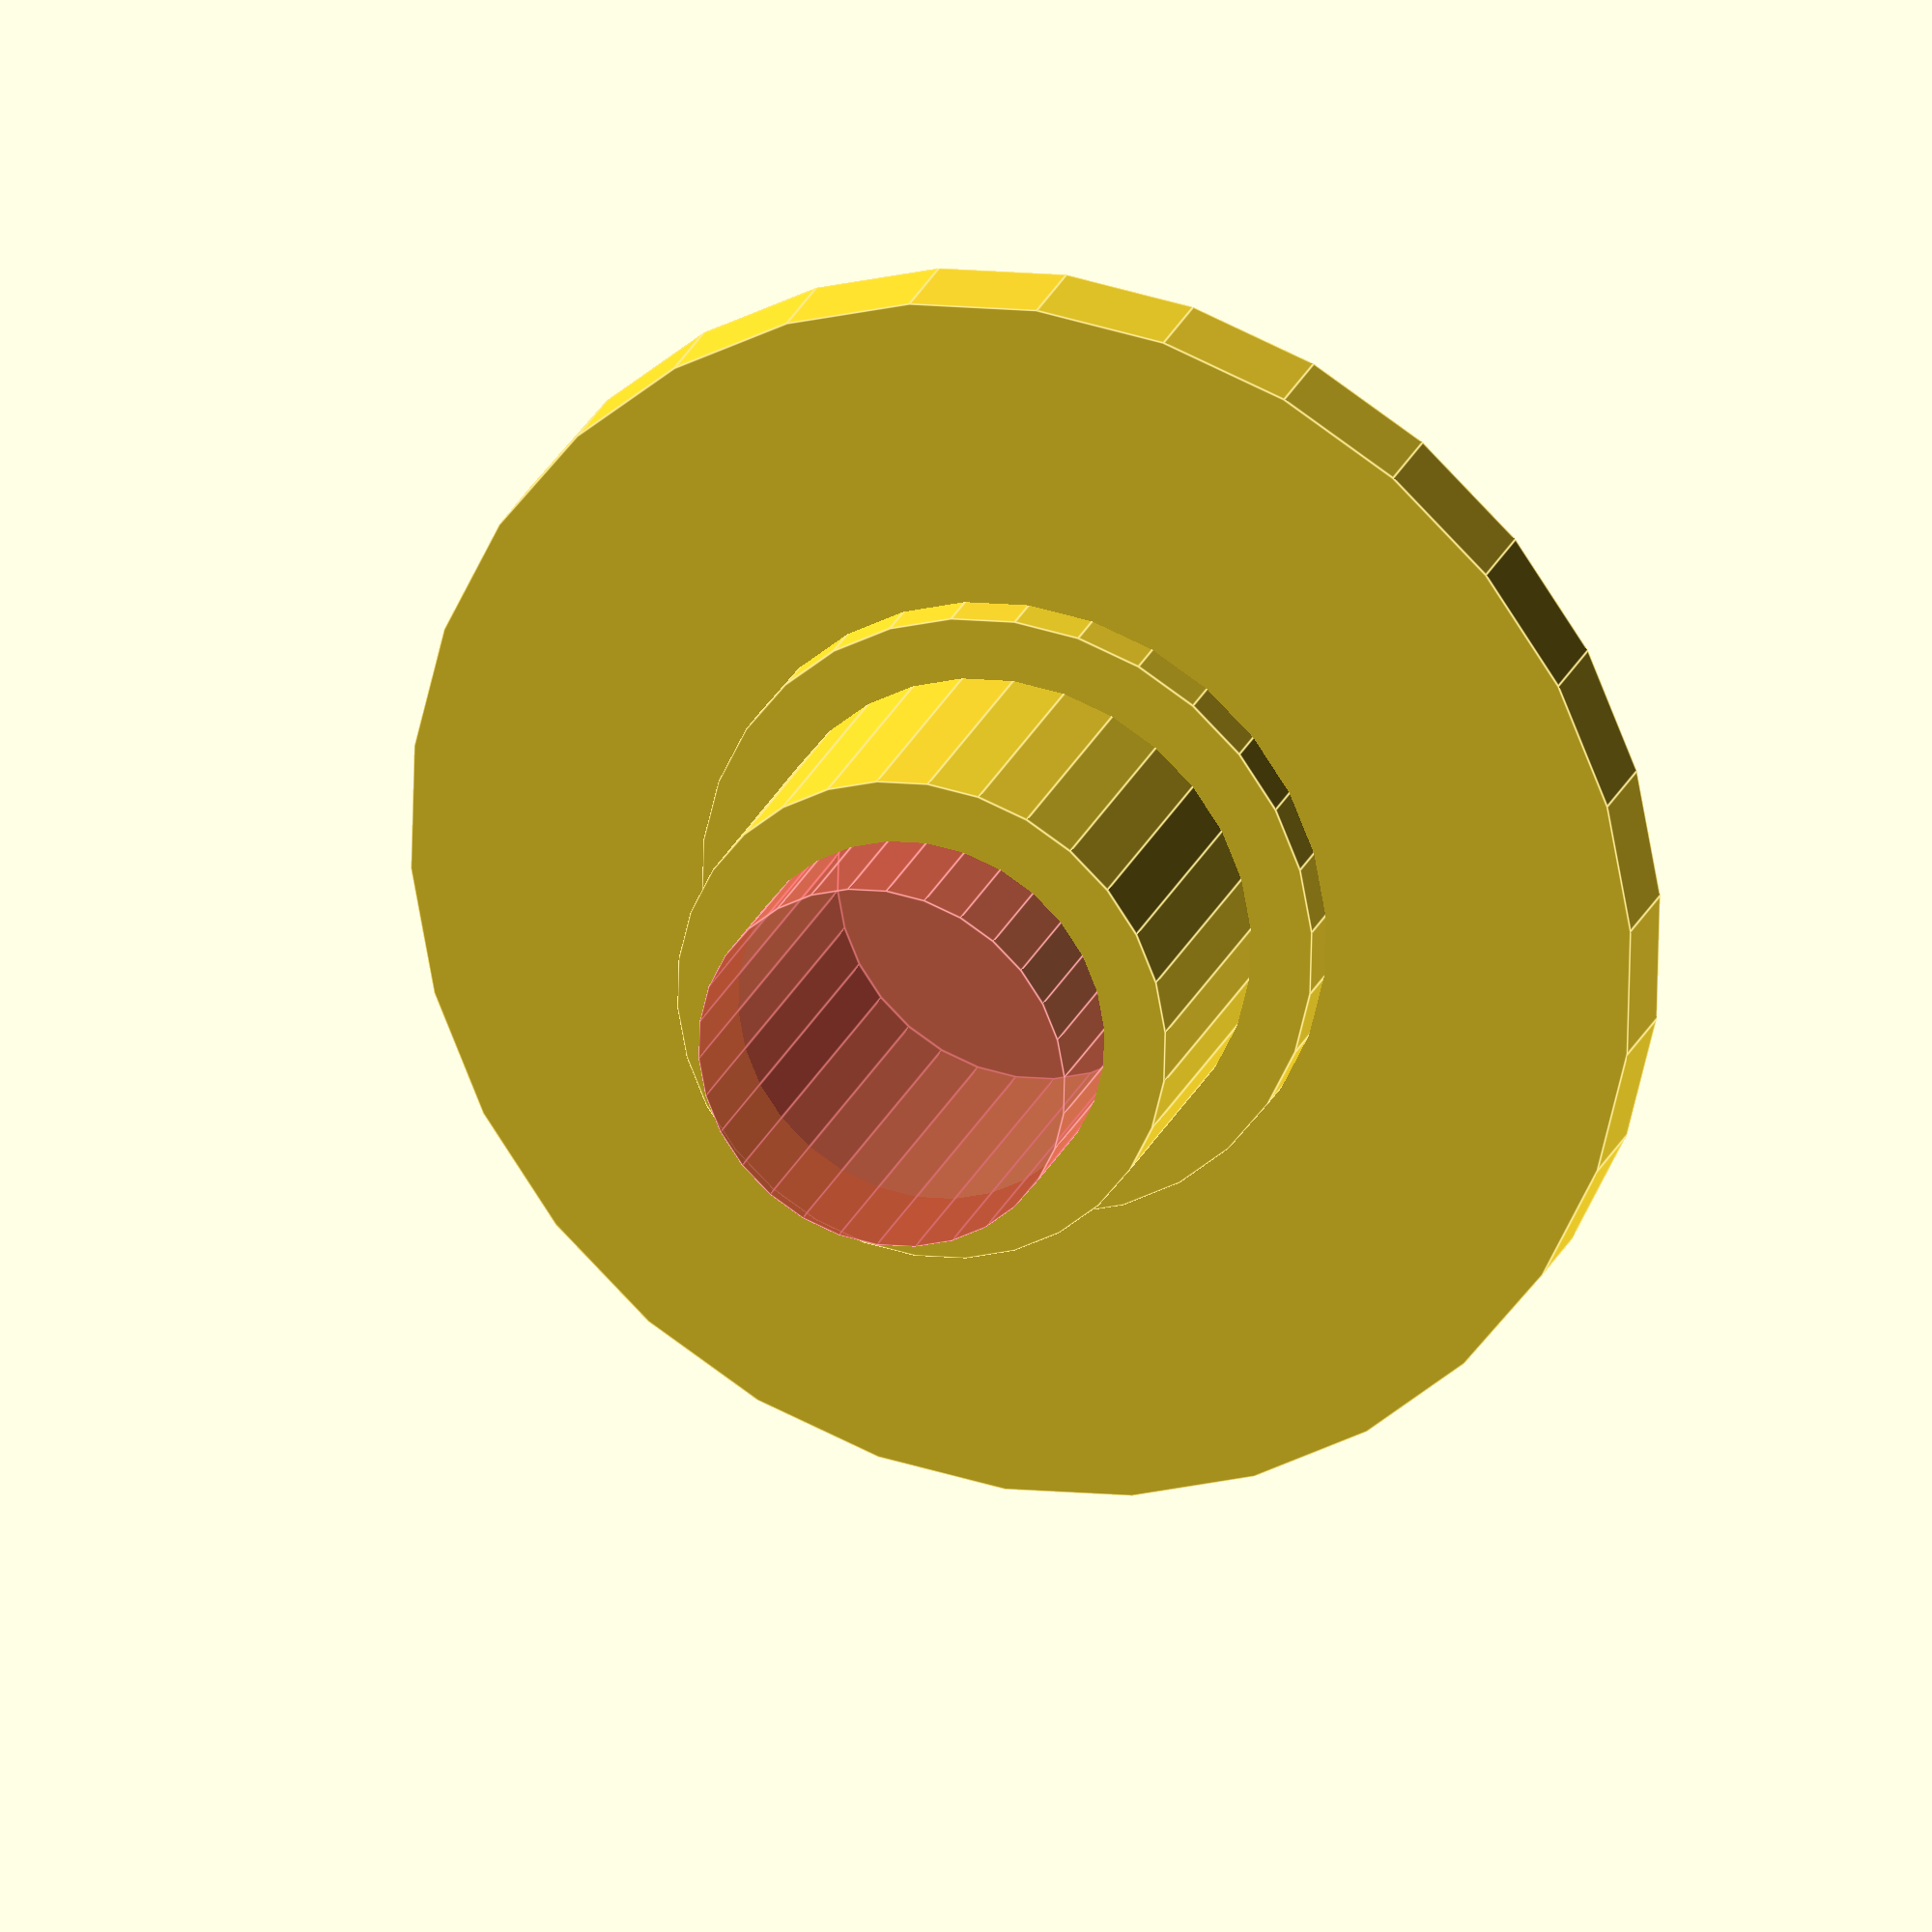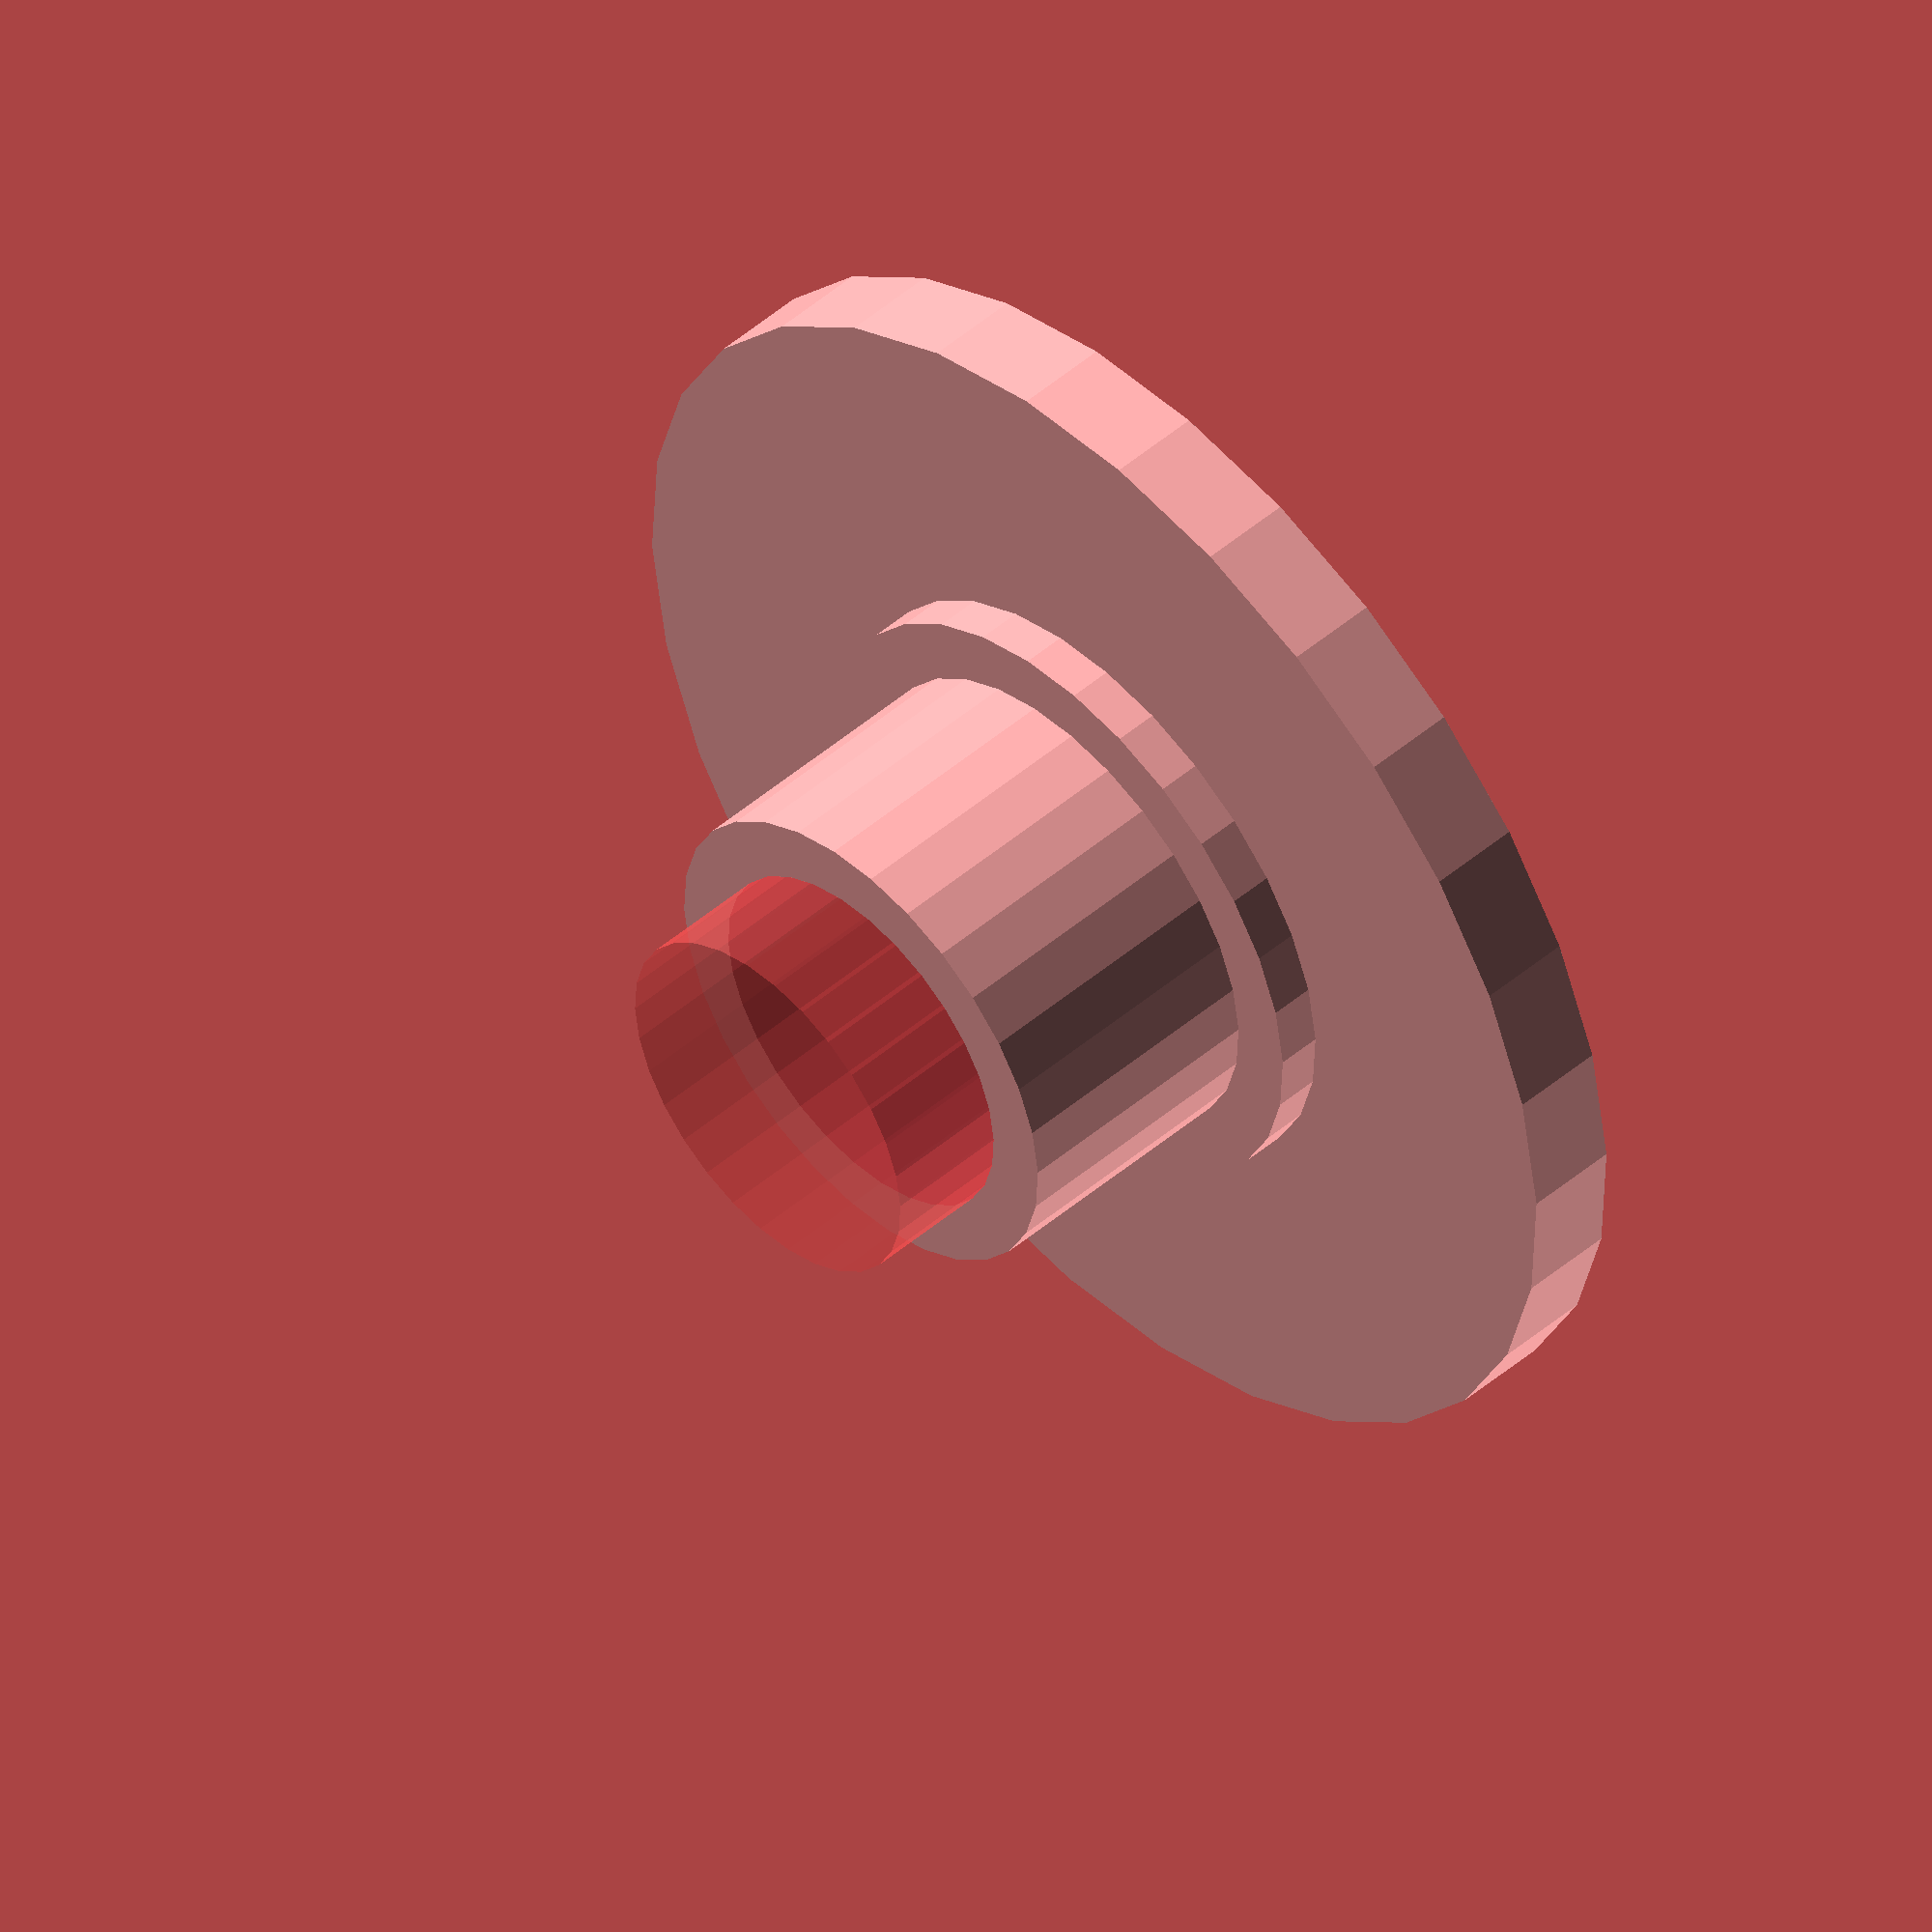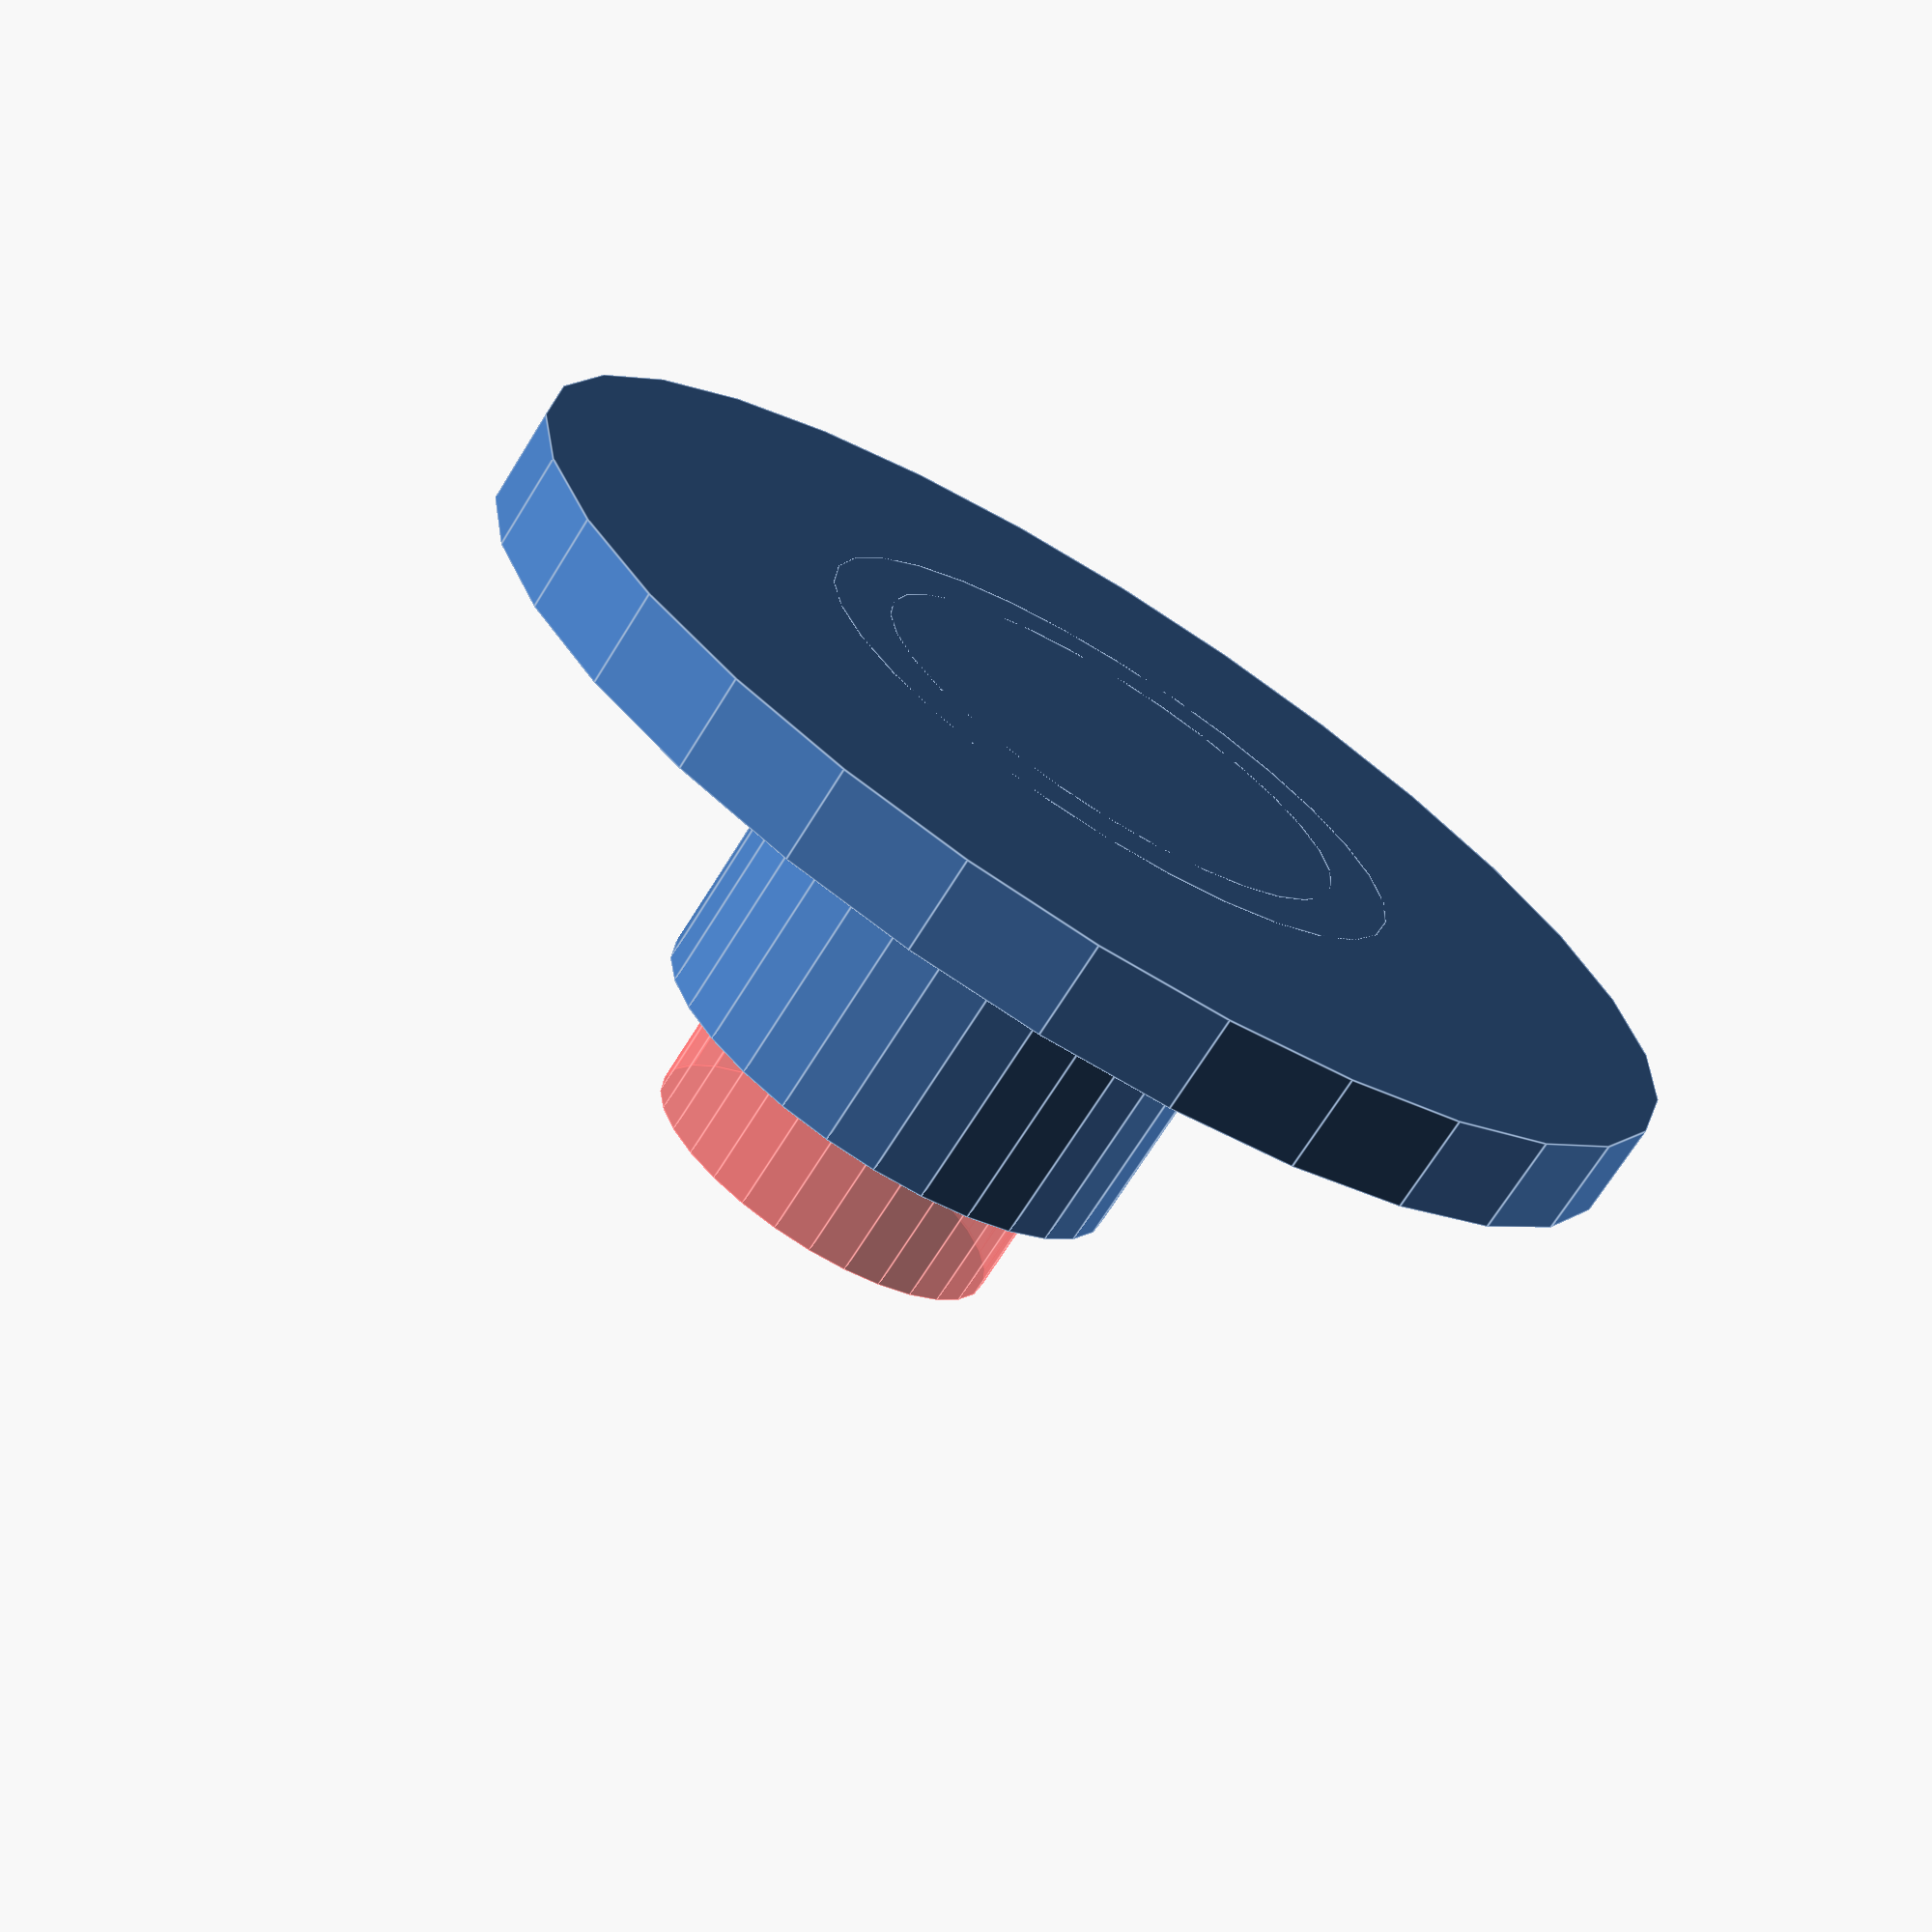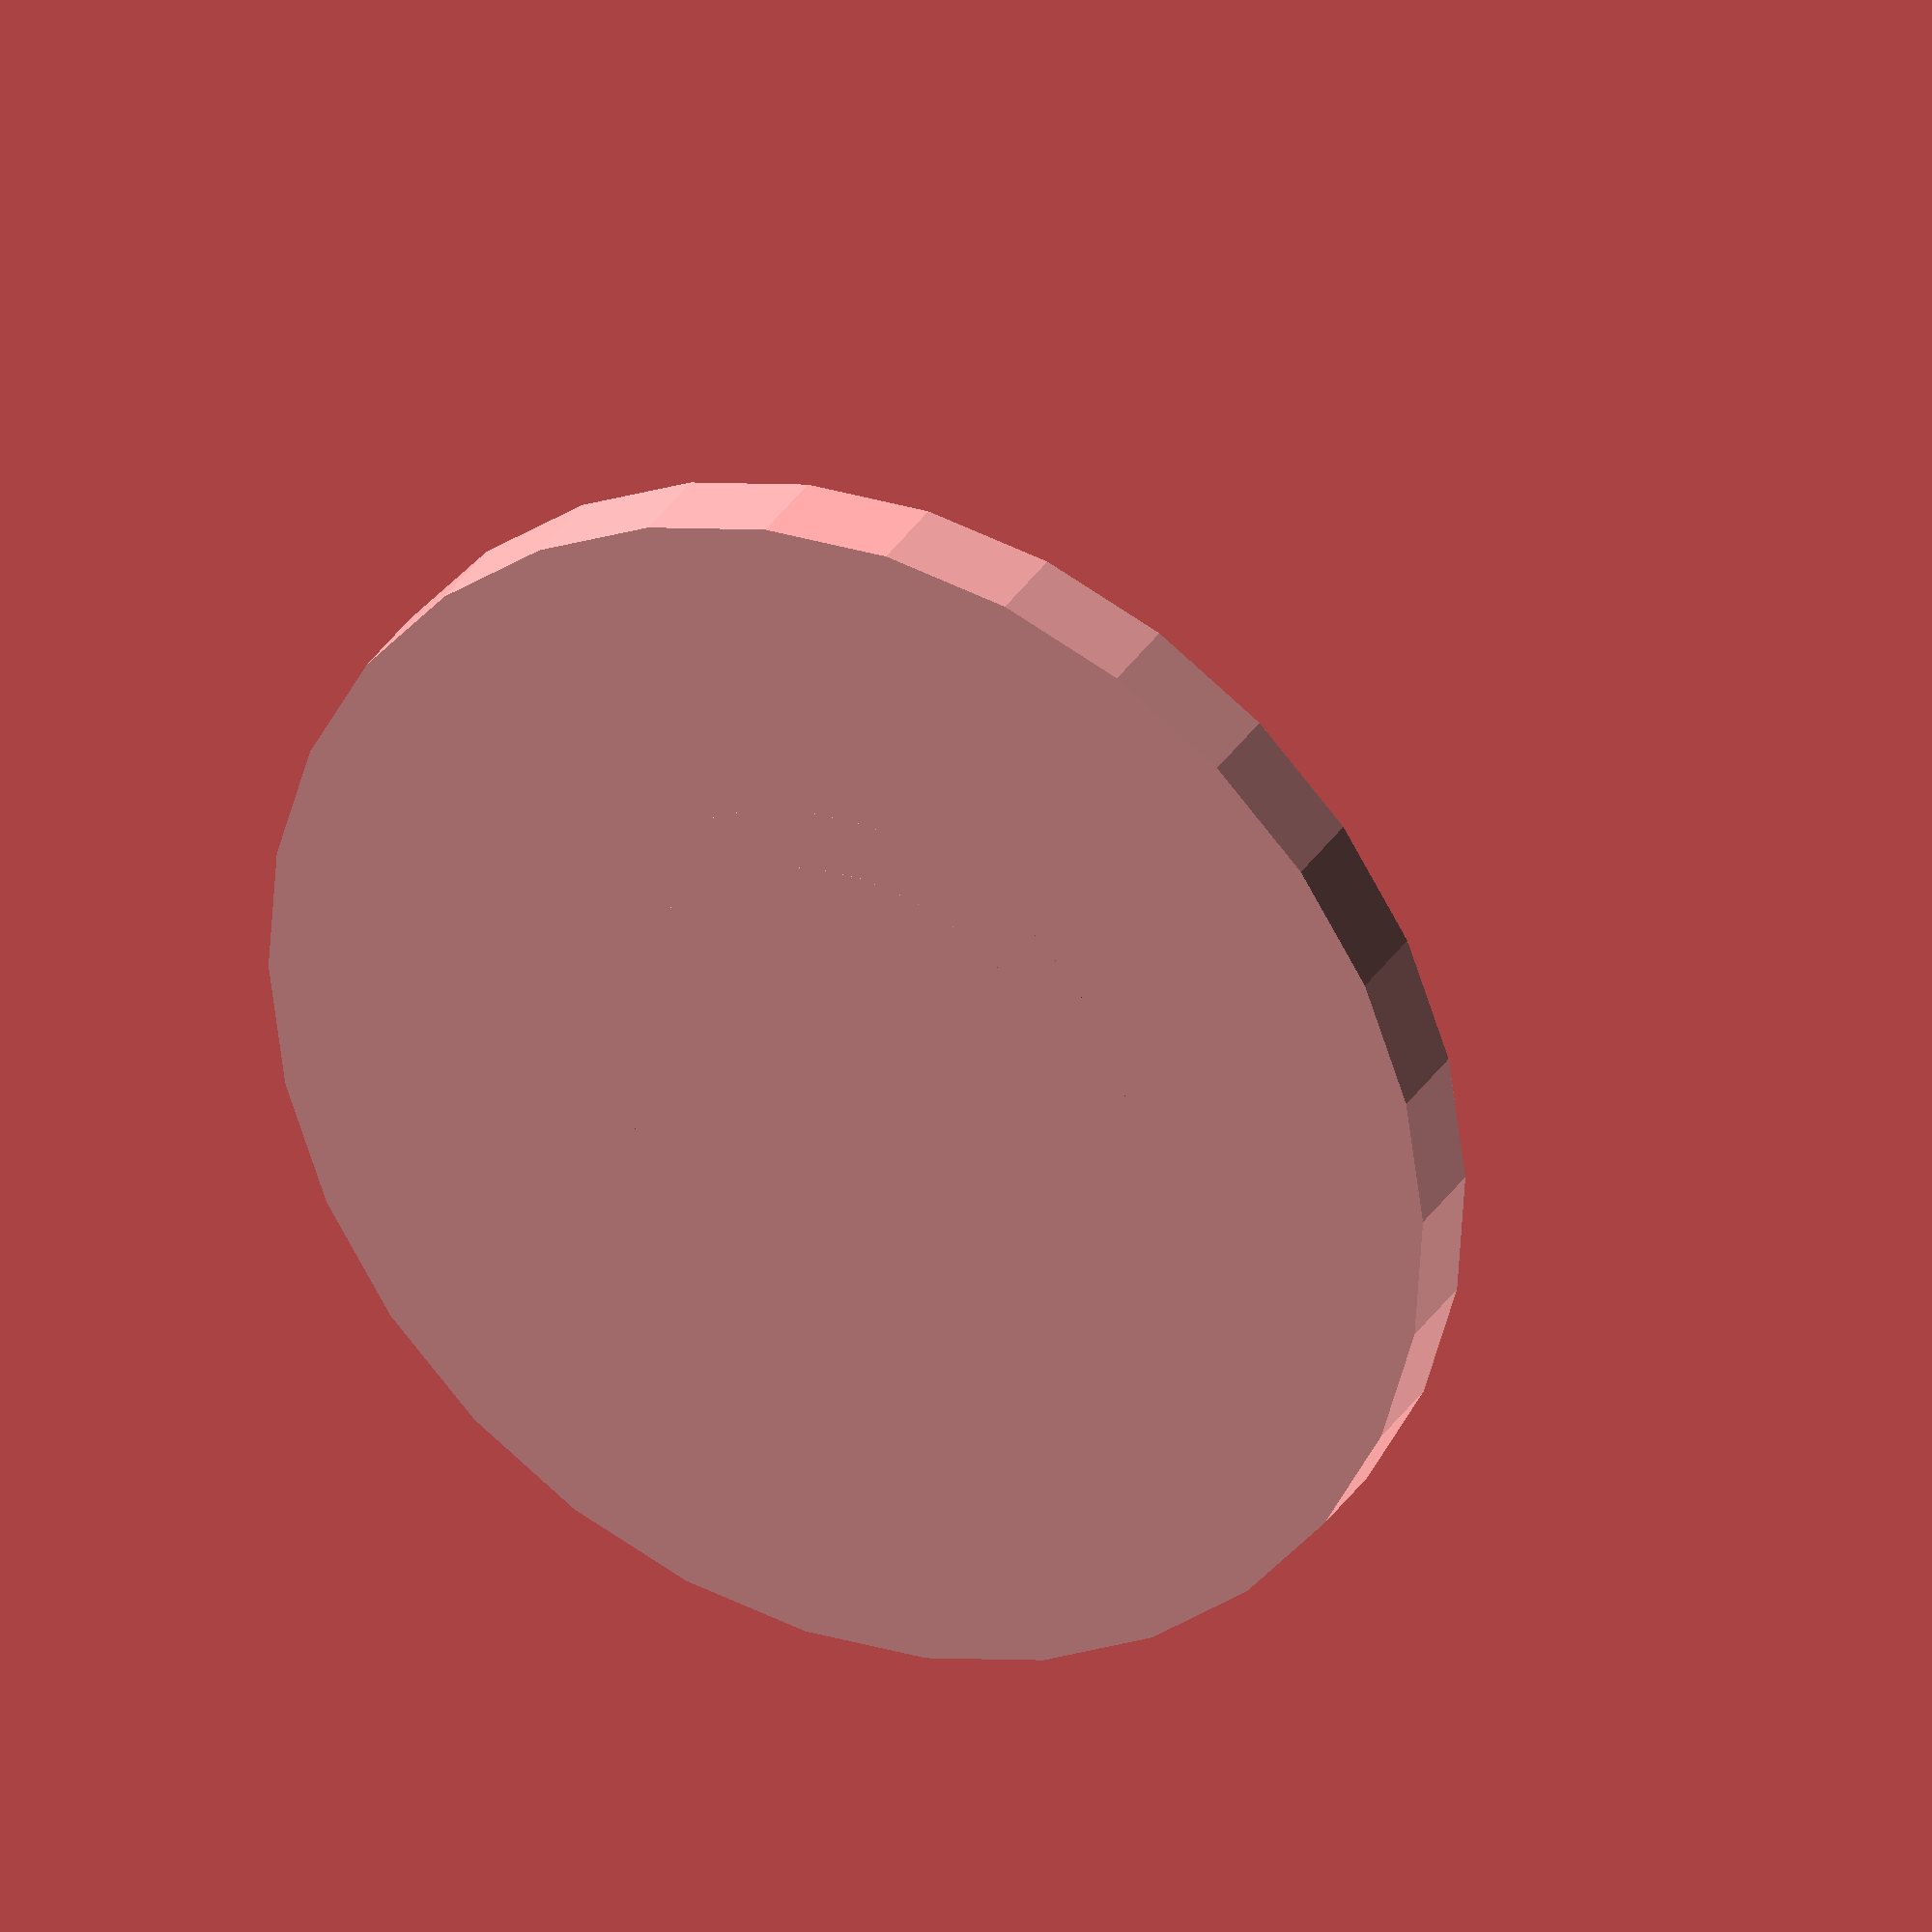
<openscad>
$fn = 30;
difference() {
  union() {
    cylinder(1.5,d=20,[0,0,0]);
    cylinder(2.2,d=10,[0,0,0]);
    cylinder(6.5,d=8,[0,0,0]);
  }
  #translate ([0,0,1.5]) cylinder(7.0,d=6,[0,0,0]);
}
</openscad>
<views>
elev=336.9 azim=151.5 roll=18.0 proj=o view=edges
elev=311.3 azim=45.2 roll=46.5 proj=o view=solid
elev=250.1 azim=278.8 roll=31.9 proj=p view=edges
elev=148.6 azim=14.0 roll=333.9 proj=o view=solid
</views>
